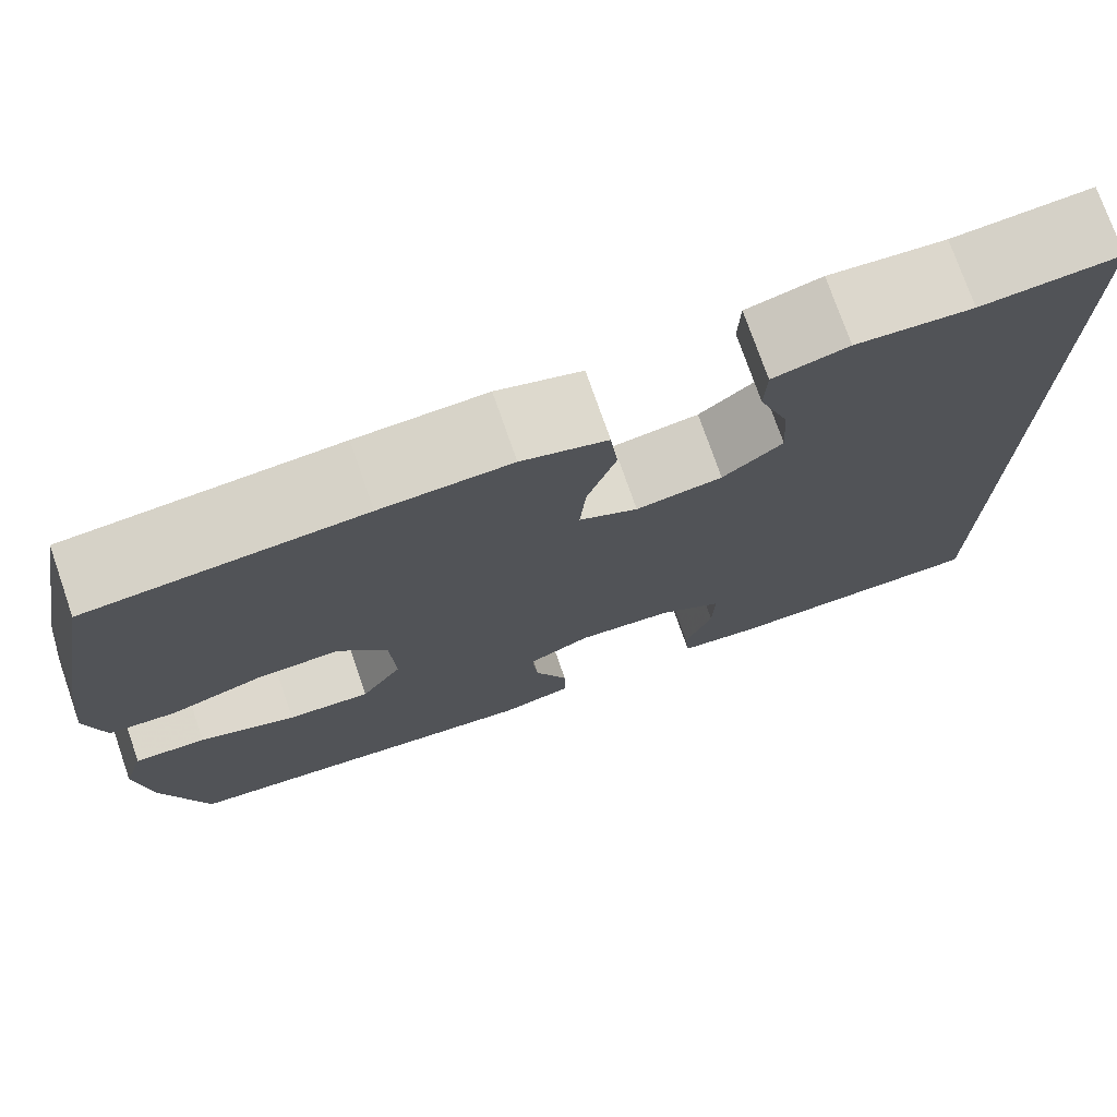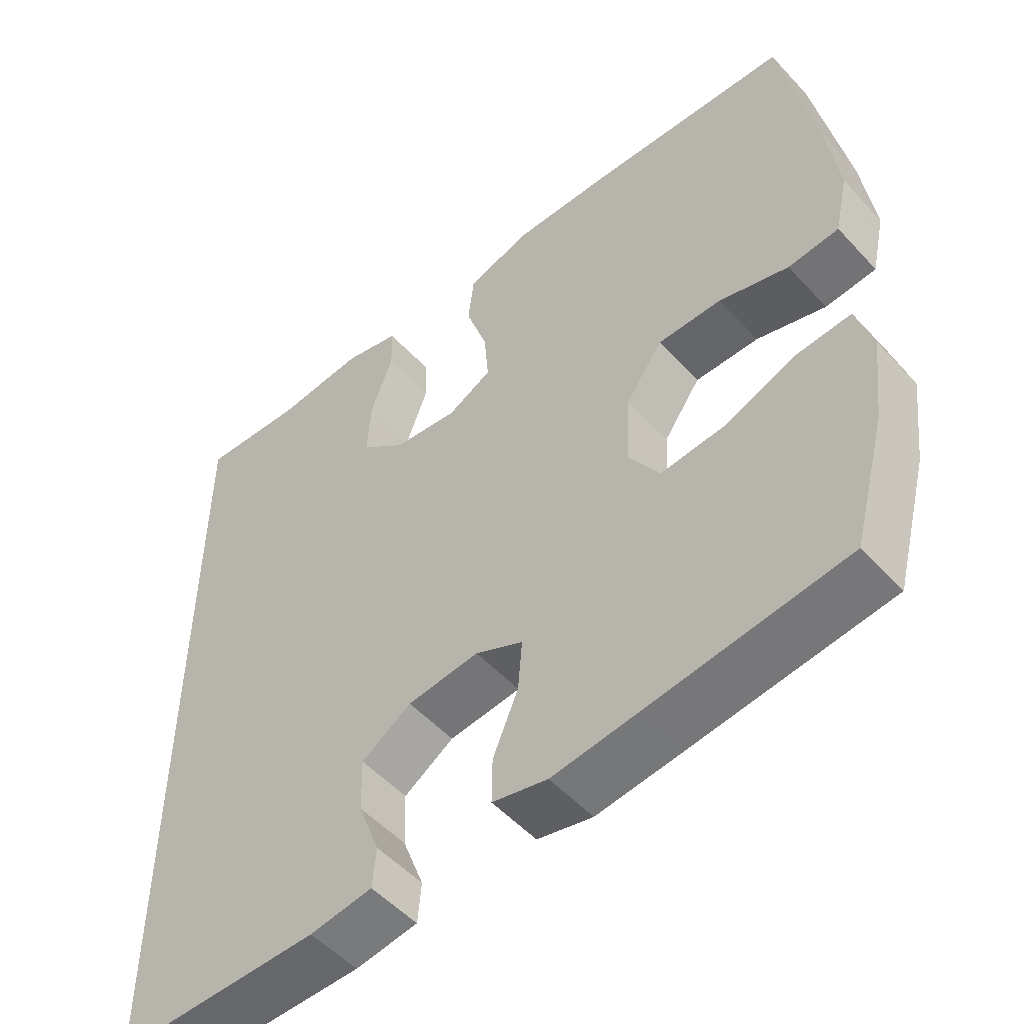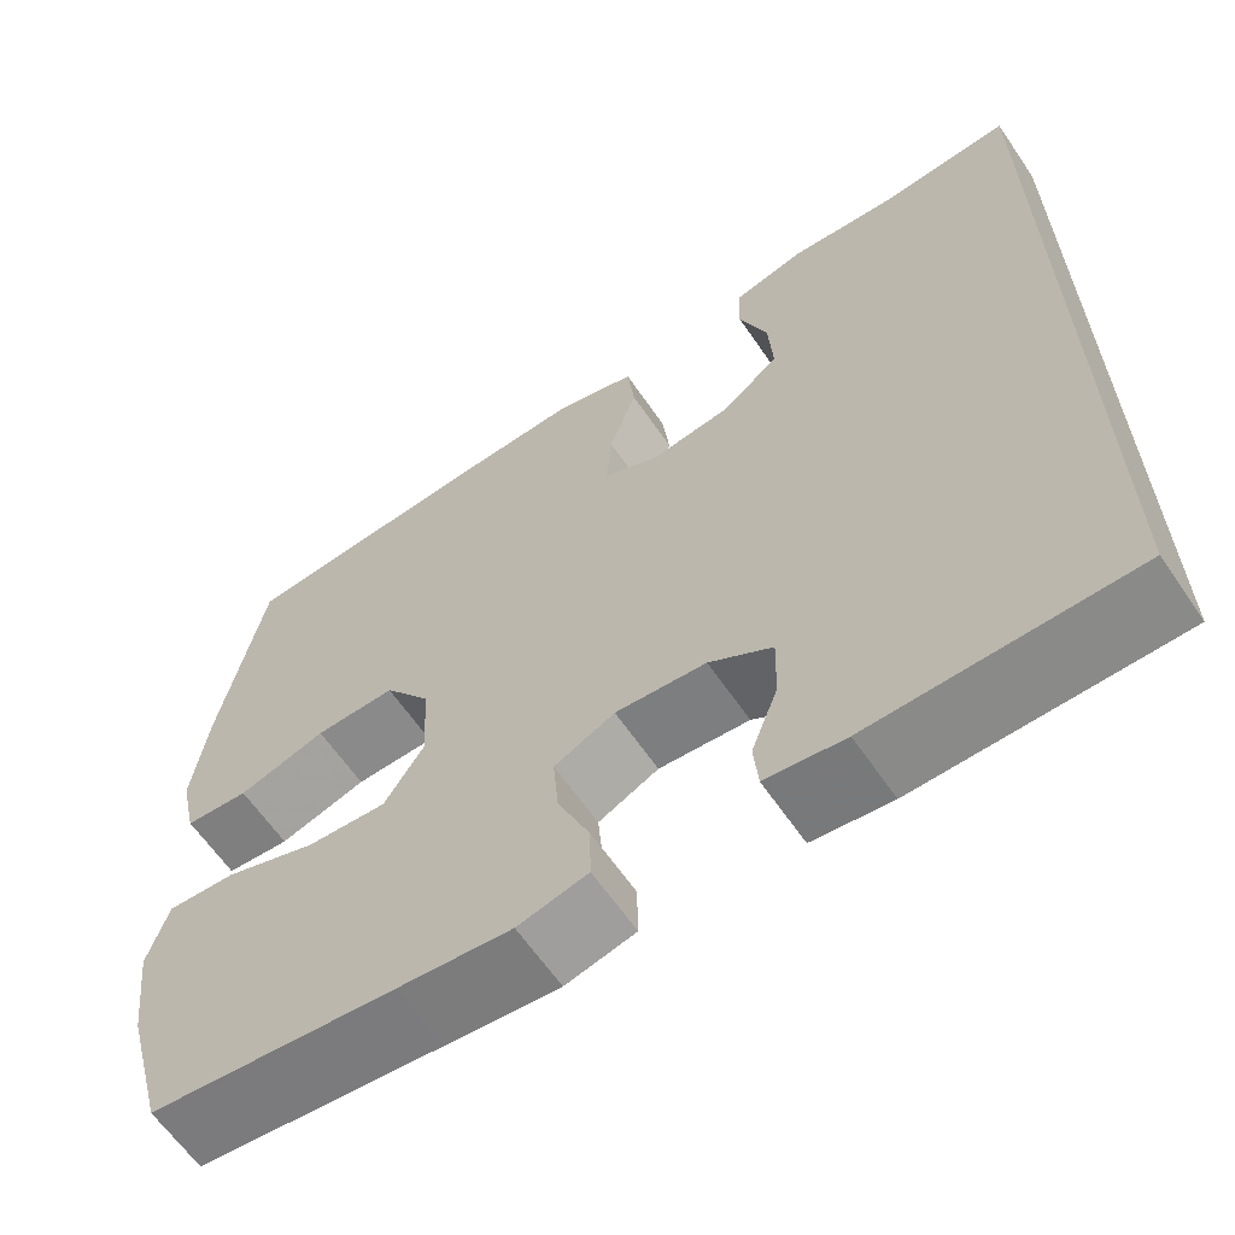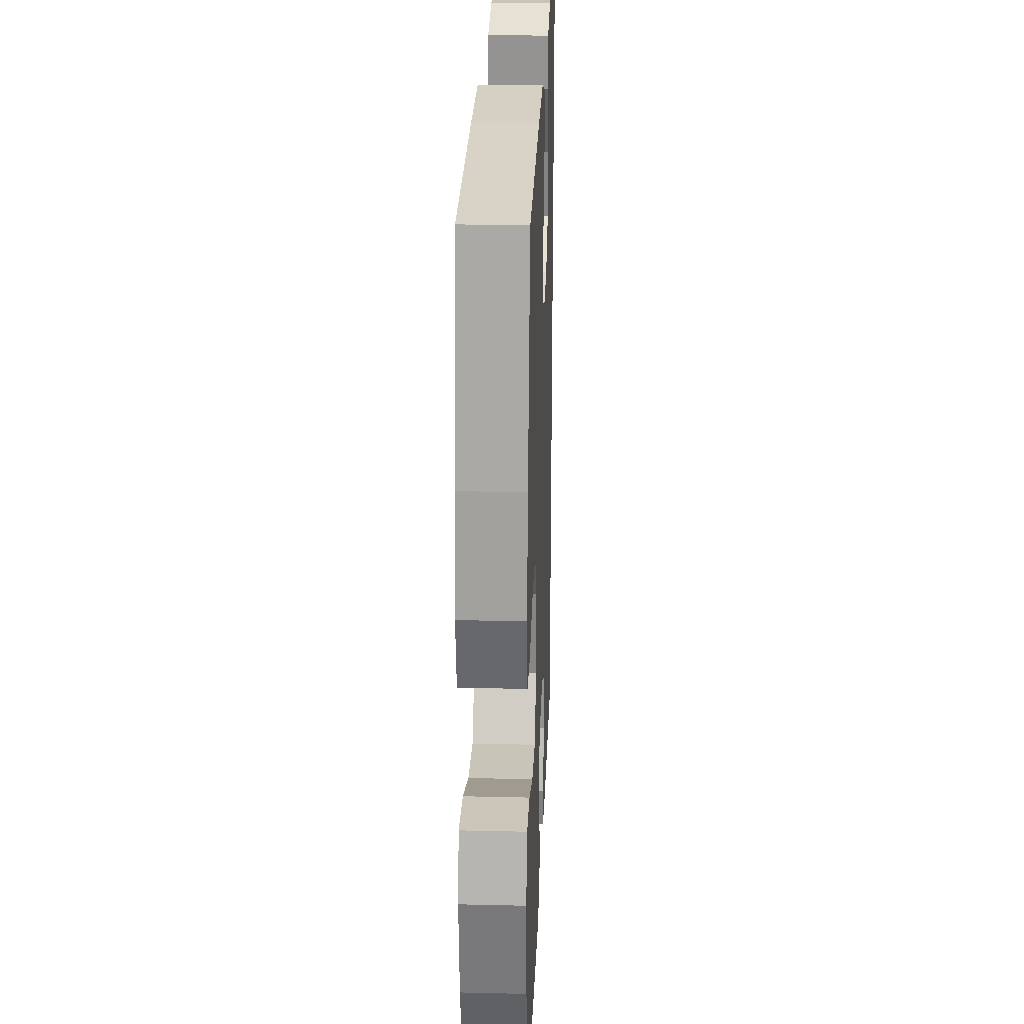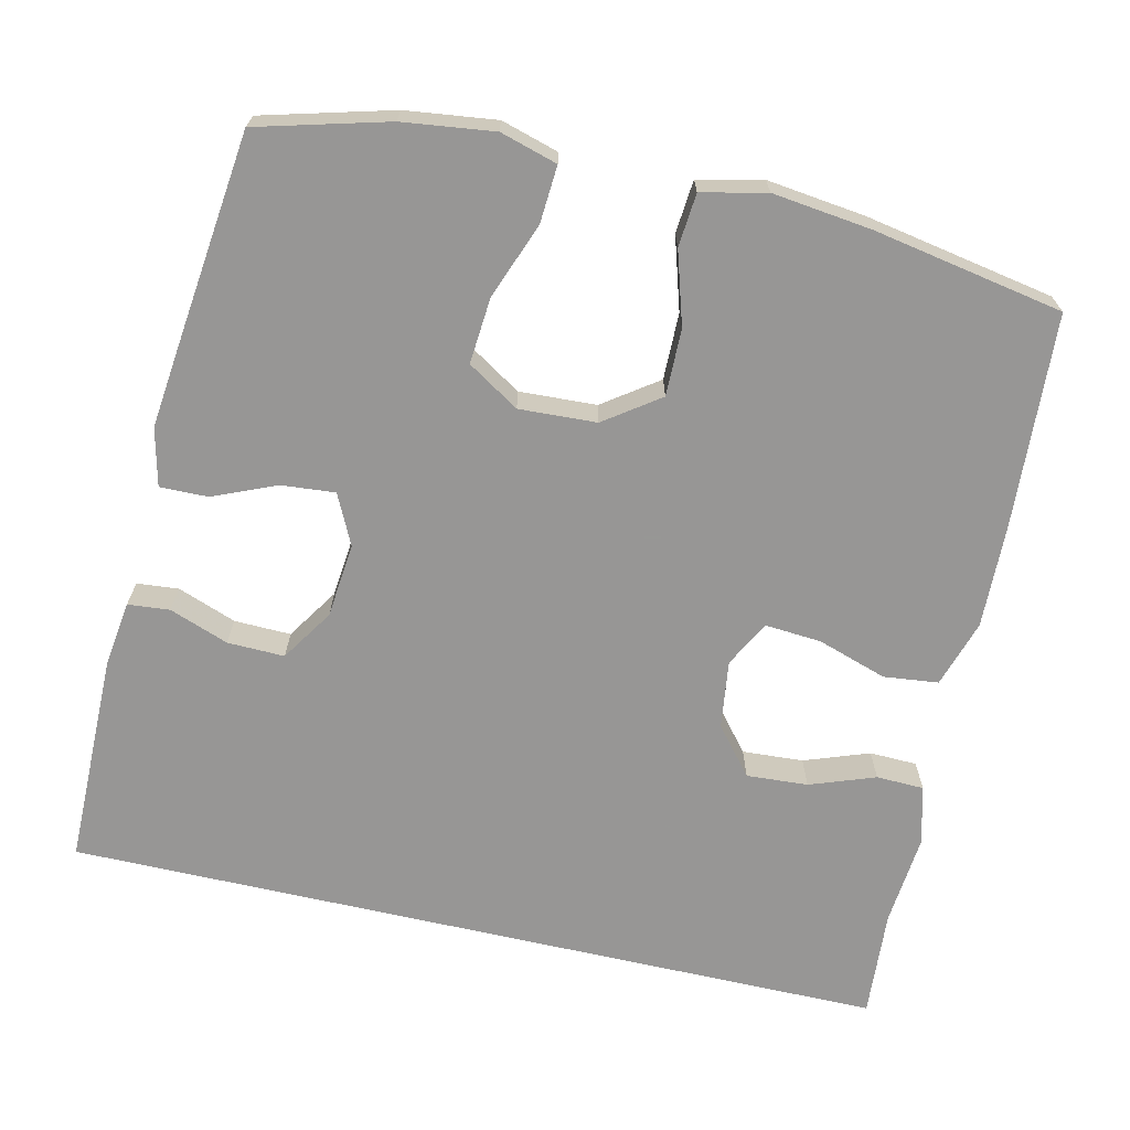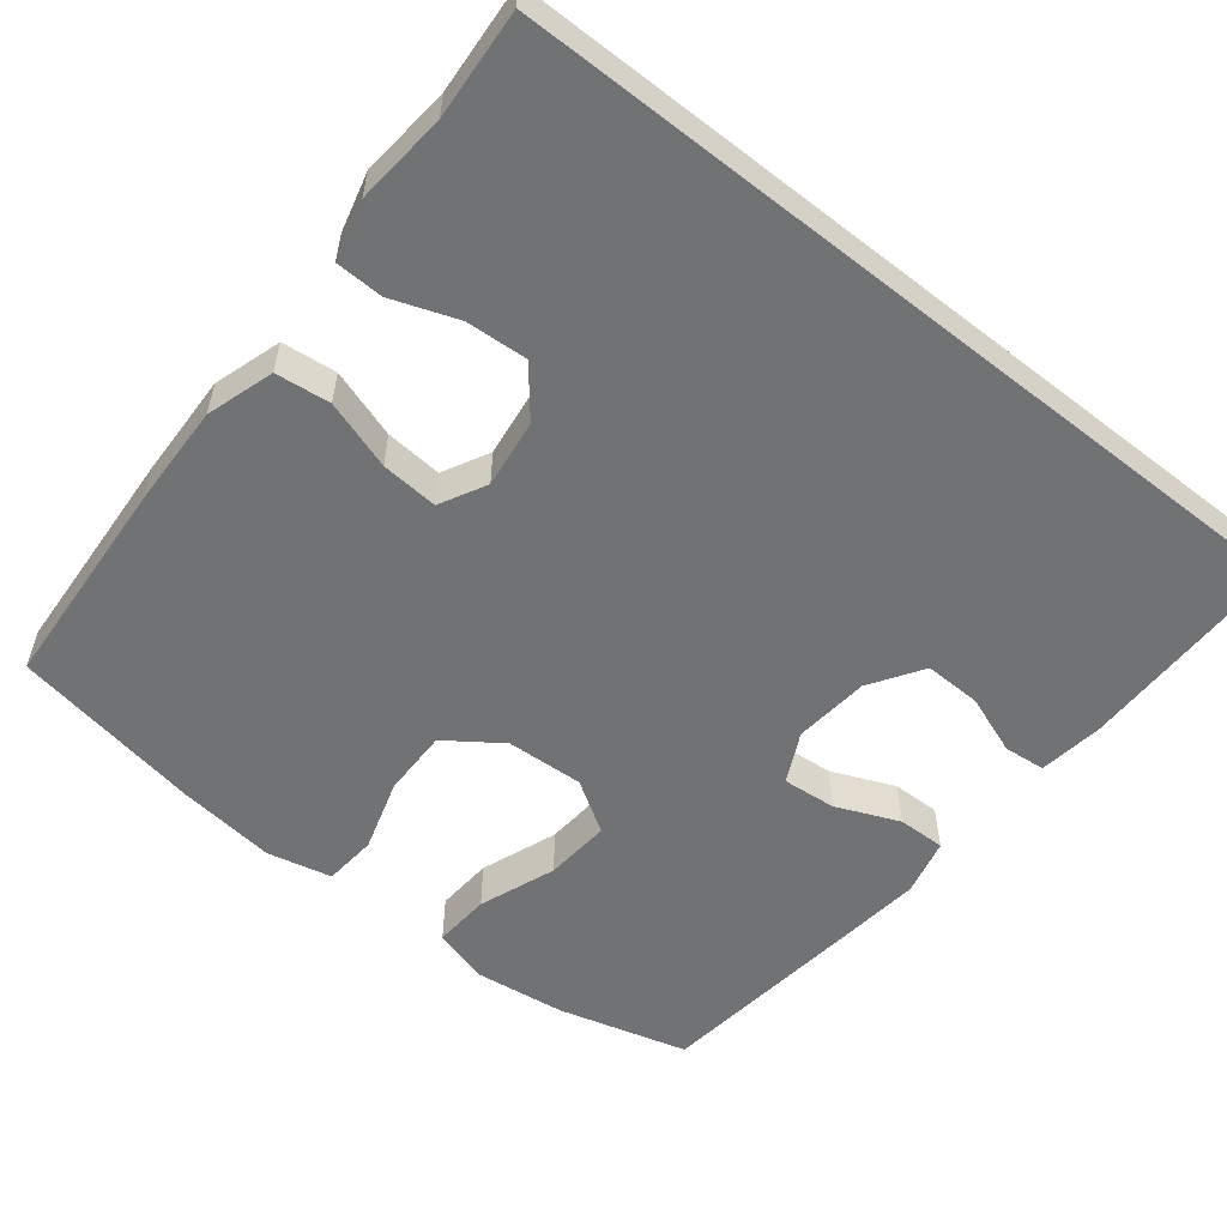
<metadata>
{"format":"obj","ext":"obj","renderer":"f3d","projection":"perspective","resolution":1024,"background":"white","views":[{"elev":75.3,"azim":-19.2,"up":"+Z"},{"elev":-52.4,"azim":-138.8,"up":"+Z"},{"elev":-63.2,"azim":34.4,"up":"+Z"},{"elev":24.7,"azim":-87.8,"up":"+Z"},{"elev":-68.0,"azim":-102.9,"up":"+Y"},{"elev":-55.5,"azim":51.6,"up":"+Y"}]}
</metadata>
<code>
v 0.5 0.07 -0.553
v 0.218 0.07 -0.554
v 0.132 0.07 -0.542
v 0.127 0.07 -0.487
v 0.156 0.07 -0.409
v 0.158 0.07 -0.334
v 0.089 0.07 -0.289
v -0.01 0.07 -0.279
v -0.076 0.07 -0.311
v -0.07 0.07 -0.382
v -0.035 0.07 -0.465
v -0.034 0.07 -0.528
v -0.11 0.07 -0.546
v -0.232 0.07 -0.532
v -0.5 0.07 -0.5
v -0.546 0.07 -0.329
v -0.561 0.07 -0.209
v -0.539 0.07 -0.134
v -0.464 0.07 -0.139
v -0.363 0.07 -0.177
v -0.276 0.07 -0.184
v -0.233 0.07 -0.116
v -0.238 0.07 -0.014
v -0.289 0.07 0.058
v -0.377 0.07 0.057
v -0.473 0.07 0.028
v -0.543 0.07 0.034
v -0.562 0.07 0.119
v -0.546 0.07 0.249
v -0.5 0.07 0.5
v -0.217 0.07 0.517
v -0.082 0.07 0.521
v 0.007 0.07 0.493
v 0.015 0.07 0.421
v -0.015 0.07 0.33
v -0.021 0.07 0.255
v 0.04 0.07 0.223
v 0.13 0.07 0.235
v 0.192 0.07 0.286
v 0.187 0.07 0.367
v 0.156 0.07 0.453
v 0.158 0.07 0.516
v 0.236 0.07 0.536
v 0.357 0.07 0.525
v 0.5 0.07 0.535
v 0.5 0 -0.553
v 0.218 0 -0.554
v 0.132 0 -0.542
v 0.127 0 -0.487
v 0.156 0 -0.409
v 0.158 0 -0.334
v 0.089 0 -0.289
v -0.01 0 -0.279
v -0.076 0 -0.311
v -0.07 0 -0.382
v -0.035 0 -0.465
v -0.034 0 -0.528
v -0.11 0 -0.546
v -0.232 0 -0.532
v -0.5 0 -0.5
v -0.546 0 -0.329
v -0.561 0 -0.209
v -0.539 0 -0.134
v -0.464 0 -0.139
v -0.363 0 -0.177
v -0.276 0 -0.184
v -0.233 0 -0.116
v -0.238 0 -0.014
v -0.289 0 0.058
v -0.377 0 0.057
v -0.473 0 0.028
v -0.543 0 0.034
v -0.562 0 0.119
v -0.546 0 0.249
v -0.5 0 0.5
v -0.217 0 0.517
v -0.082 0 0.521
v 0.007 0 0.493
v 0.015 0 0.421
v -0.015 0 0.33
v -0.021 0 0.255
v 0.04 0 0.223
v 0.13 0 0.235
v 0.192 0 0.286
v 0.187 0 0.367
v 0.156 0 0.453
v 0.158 0 0.516
v 0.236 0 0.536
v 0.357 0 0.525
v 0.5 0 0.535
f 1 2 3
f 45 1 3
f 44 45 3
f 42 43 44
f 41 42 44
f 40 41 44
f 39 40 44
f 33 34 35
f 32 33 35
f 31 32 35
f 30 31 35
f 29 30 35
f 28 29 35
f 27 28 35
f 26 27 35
f 25 26 35
f 24 25 35 36
f 23 24 36 37
f 18 19 20
f 17 18 20
f 16 17 20
f 15 16 20
f 14 15 20
f 13 14 20
f 12 13 20
f 11 12 20
f 10 11 20
f 9 10 20 21
f 8 9 21 22
f 3 4 5
f 44 3 5
f 39 44 5 6
f 23 37 38
f 22 23 38
f 8 22 38
f 7 8 38
f 6 7 38 39
f 48 47 46
f 48 46 90
f 48 90 89
f 89 88 87
f 89 87 86
f 89 86 85
f 89 85 84
f 80 79 78
f 80 78 77
f 80 77 76
f 80 76 75
f 80 75 74
f 80 74 73
f 80 73 72
f 80 72 71
f 80 71 70
f 81 80 70 69
f 82 81 69 68
f 65 64 63
f 65 63 62
f 65 62 61
f 65 61 60
f 65 60 59
f 65 59 58
f 65 58 57
f 65 57 56
f 65 56 55
f 66 65 55 54
f 67 66 54 53
f 50 49 48
f 50 48 89
f 51 50 89 84
f 83 82 68
f 83 68 67
f 83 67 53
f 83 53 52
f 84 83 52 51
f 1 46 47 2
f 2 47 48 3
f 3 48 49 4
f 4 49 50 5
f 5 50 51 6
f 6 51 52 7
f 7 52 53 8
f 8 53 54 9
f 9 54 55 10
f 10 55 56 11
f 11 56 57 12
f 12 57 58 13
f 13 58 59 14
f 14 59 60 15
f 15 60 61 16
f 16 61 62 17
f 17 62 63 18
f 18 63 64 19
f 19 64 65 20
f 20 65 66 21
f 21 66 67 22
f 22 67 68 23
f 23 68 69 24
f 24 69 70 25
f 25 70 71 26
f 26 71 72 27
f 27 72 73 28
f 28 73 74 29
f 29 74 75 30
f 30 75 76 31
f 31 76 77 32
f 32 77 78 33
f 33 78 79 34
f 34 79 80 35
f 35 80 81 36
f 36 81 82 37
f 37 82 83 38
f 38 83 84 39
f 39 84 85 40
f 40 85 86 41
f 41 86 87 42
f 42 87 88 43
f 43 88 89 44
f 44 89 90 45
f 45 90 46 1

</code>
